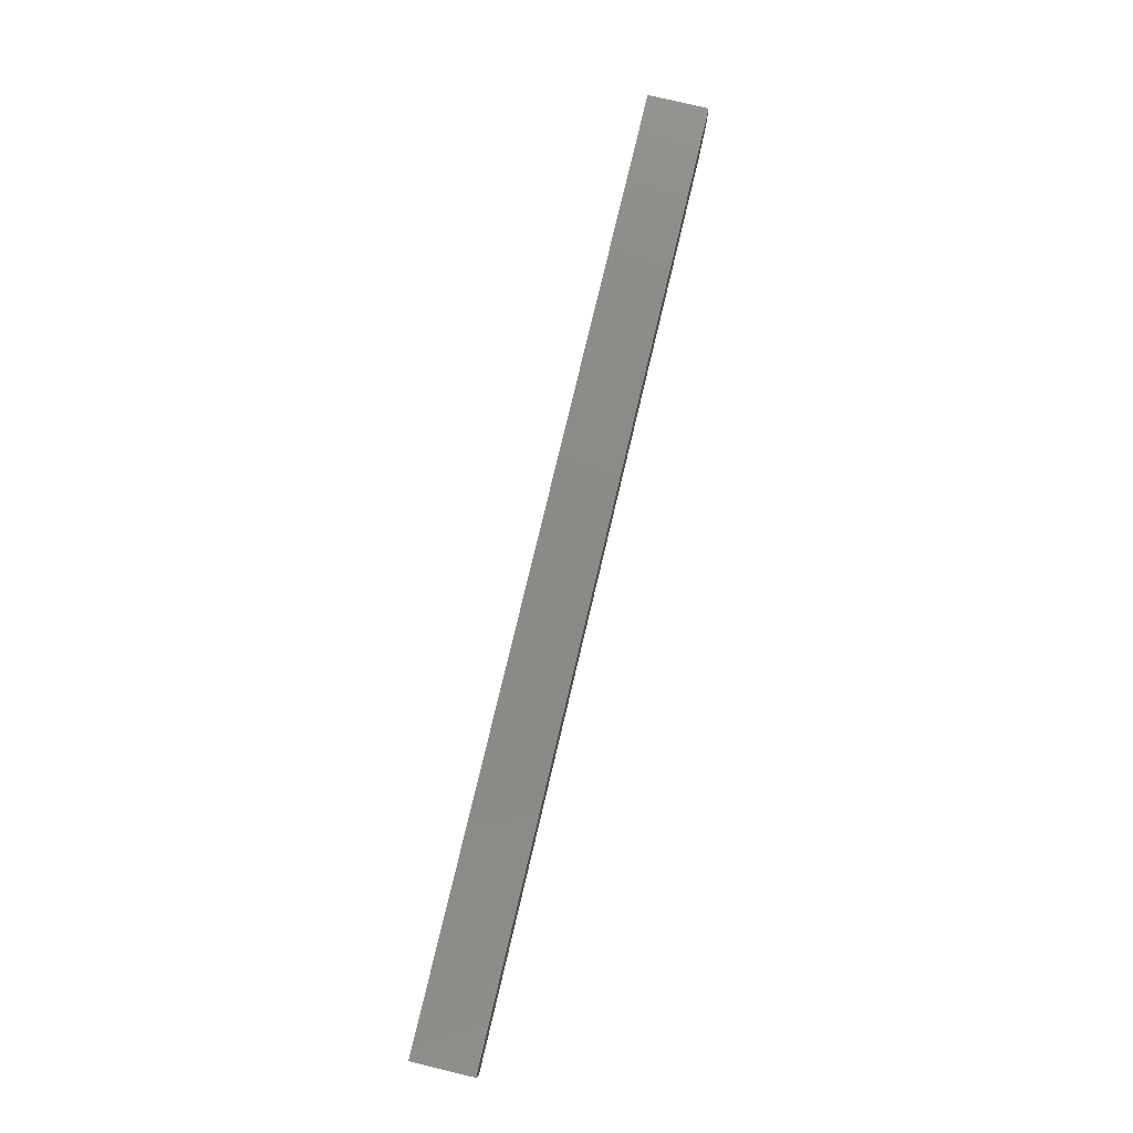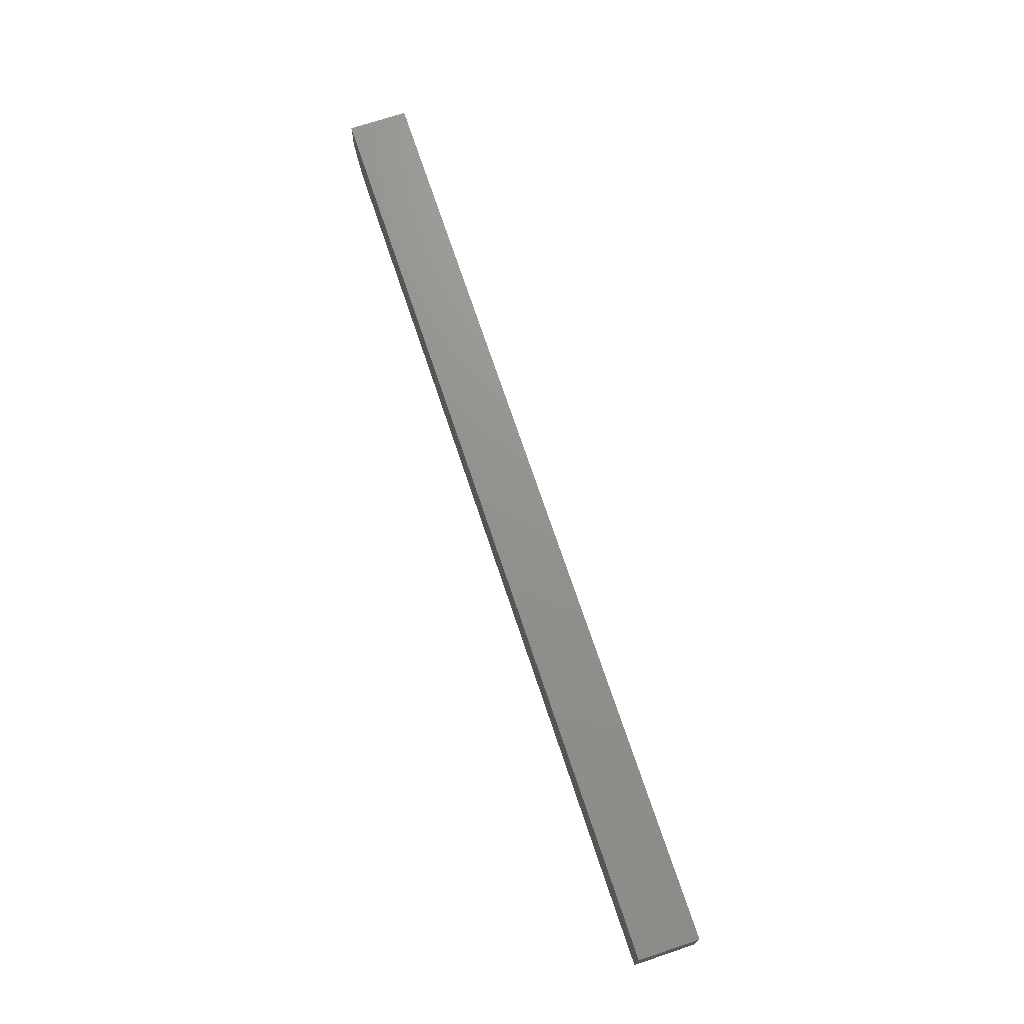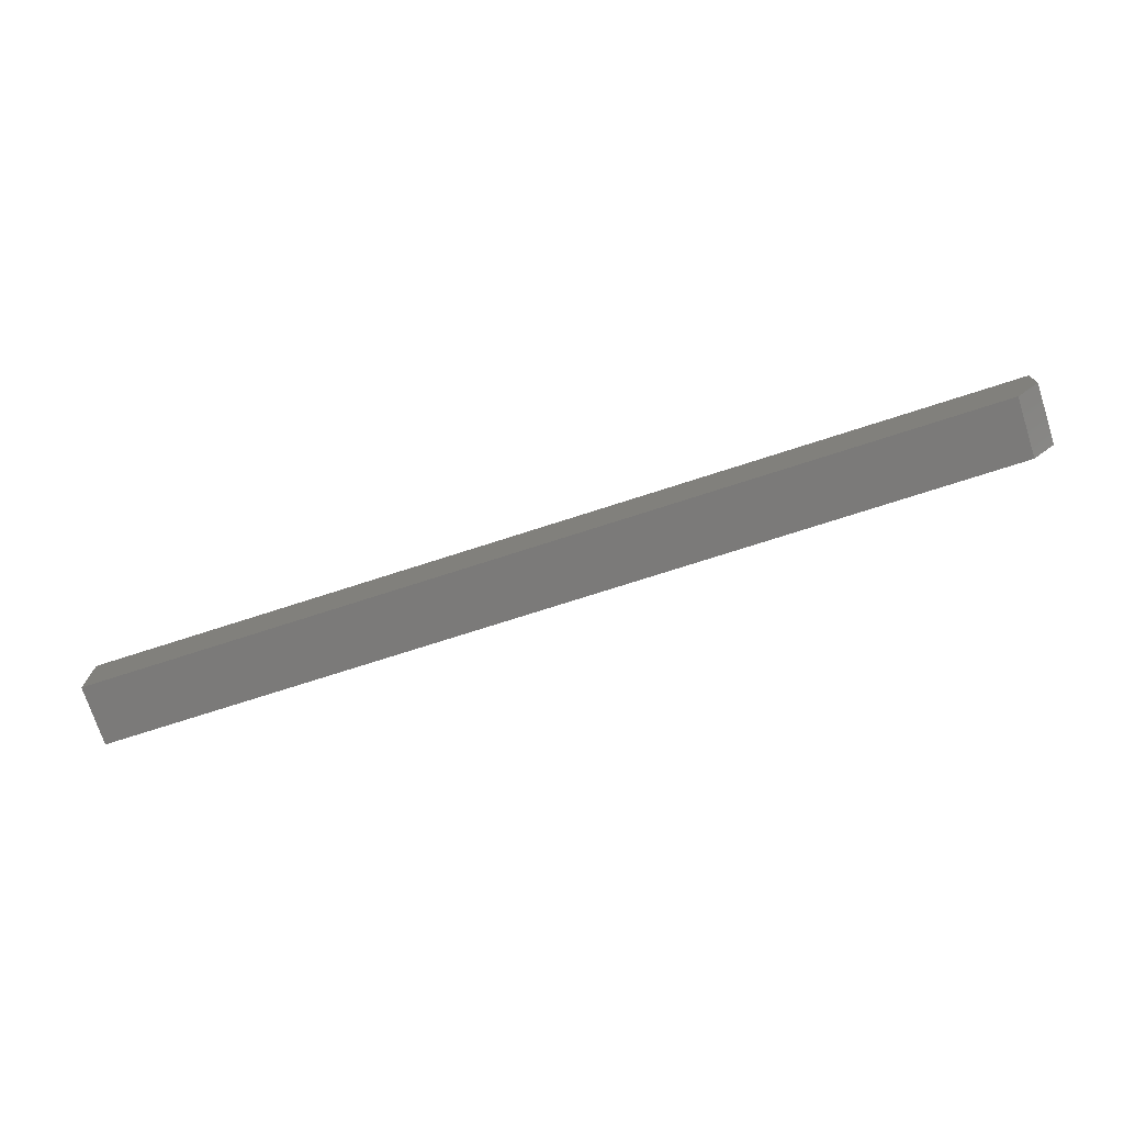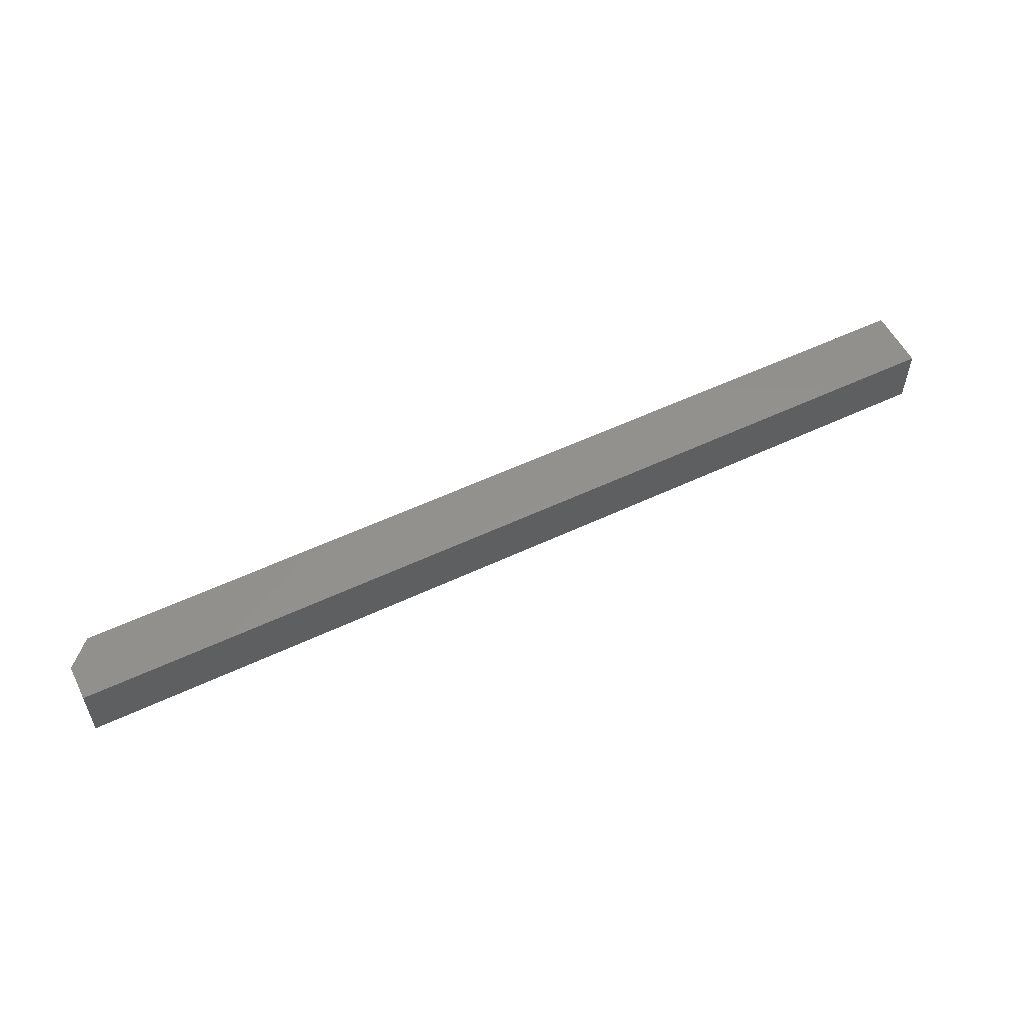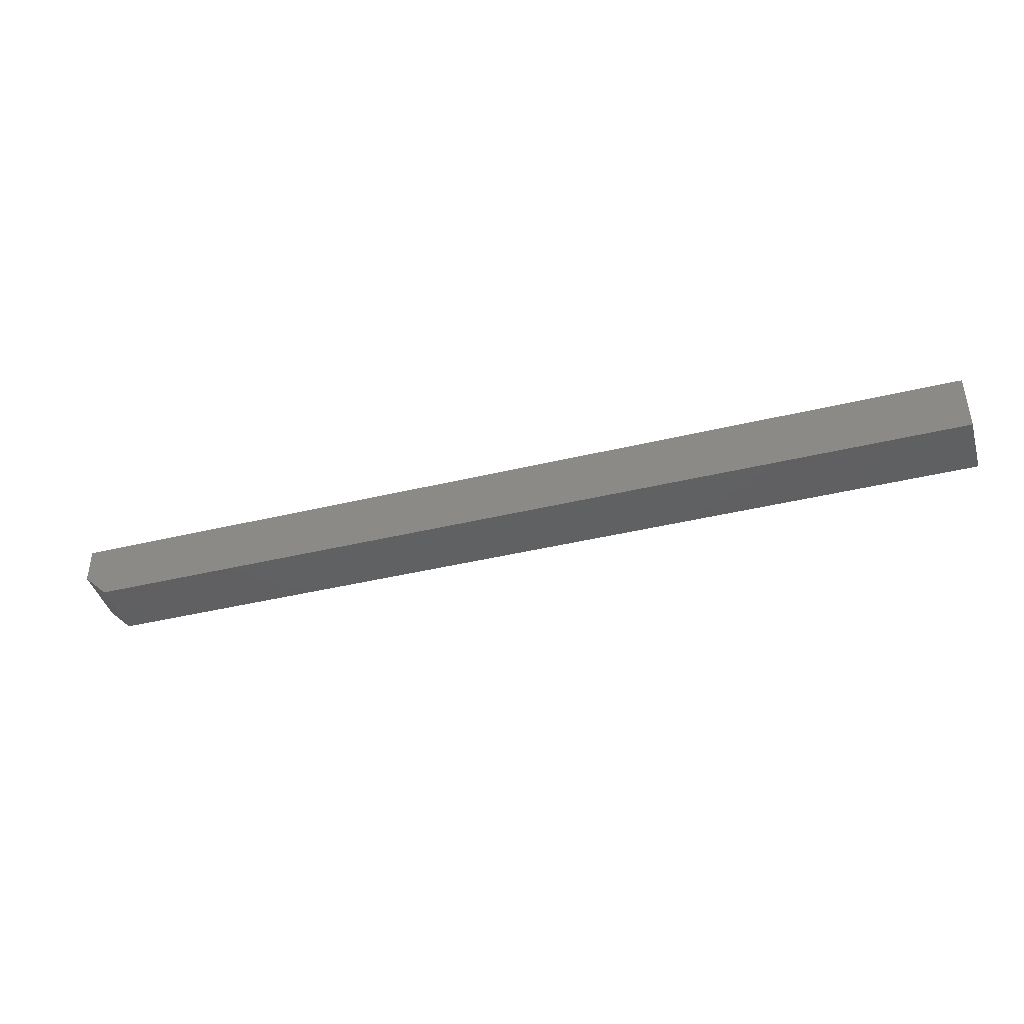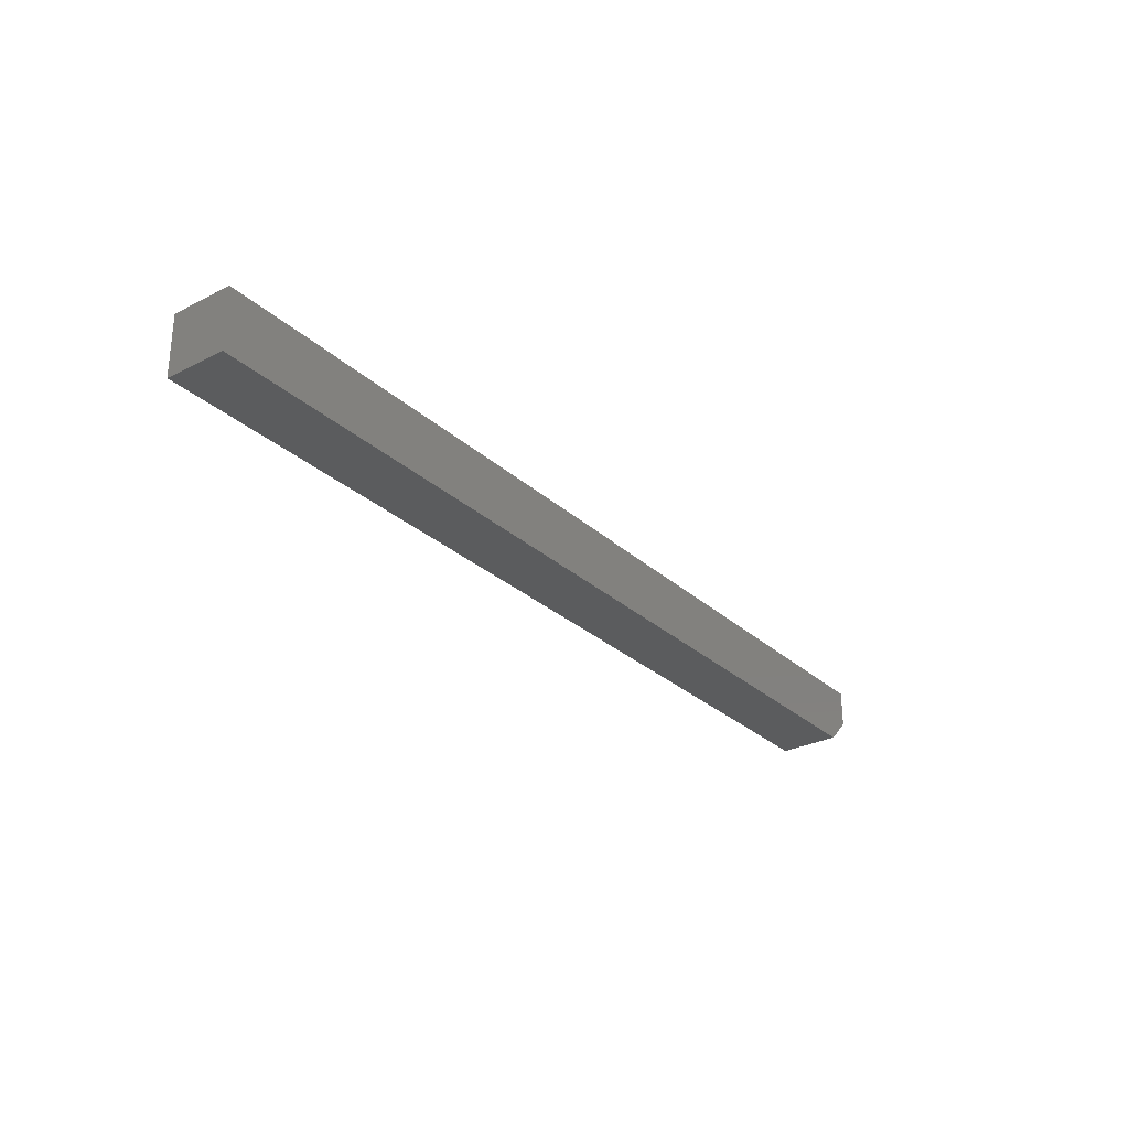
<metadata>
{"format":"stl","ext":"stl","renderer":"f3d","projection":"perspective","resolution":1024,"background":"white","views":[{"elev":77.8,"azim":-76.6,"up":"+Y"},{"elev":71.5,"azim":-108.4,"up":"+Y"},{"elev":-73.5,"azim":17.9,"up":"+Y"},{"elev":55.3,"azim":153.6,"up":"+Z"},{"elev":-41.8,"azim":-163.8,"up":"+Y"},{"elev":-28.7,"azim":-52.9,"up":"+Y"}]}
</metadata>
<code>
# stl→obj: 10 verts, 16 faces
v 0.75 -0.01357 -0.05263
v 0.75 0.04482 -0.05263
v 0.75 -0.01357 0.04482
v 0.75 0.04482 0.04482
v -0.75 -0.05263 0.04482
v -0.75 -0.05263 -0.05263
v 0.7109 -0.05263 0.04482
v 0.7109 -0.05263 -0.05263
v -0.75 0.04482 0.04482
v -0.75 0.04482 -0.05263
f 1 2 3
f 3 2 4
f 5 6 7
f 7 6 8
f 9 5 4
f 4 5 7
f 4 7 3
f 6 10 8
f 8 10 2
f 8 2 1
f 3 7 1
f 1 7 8
f 6 5 10
f 10 5 9
f 10 9 2
f 2 9 4

</code>
